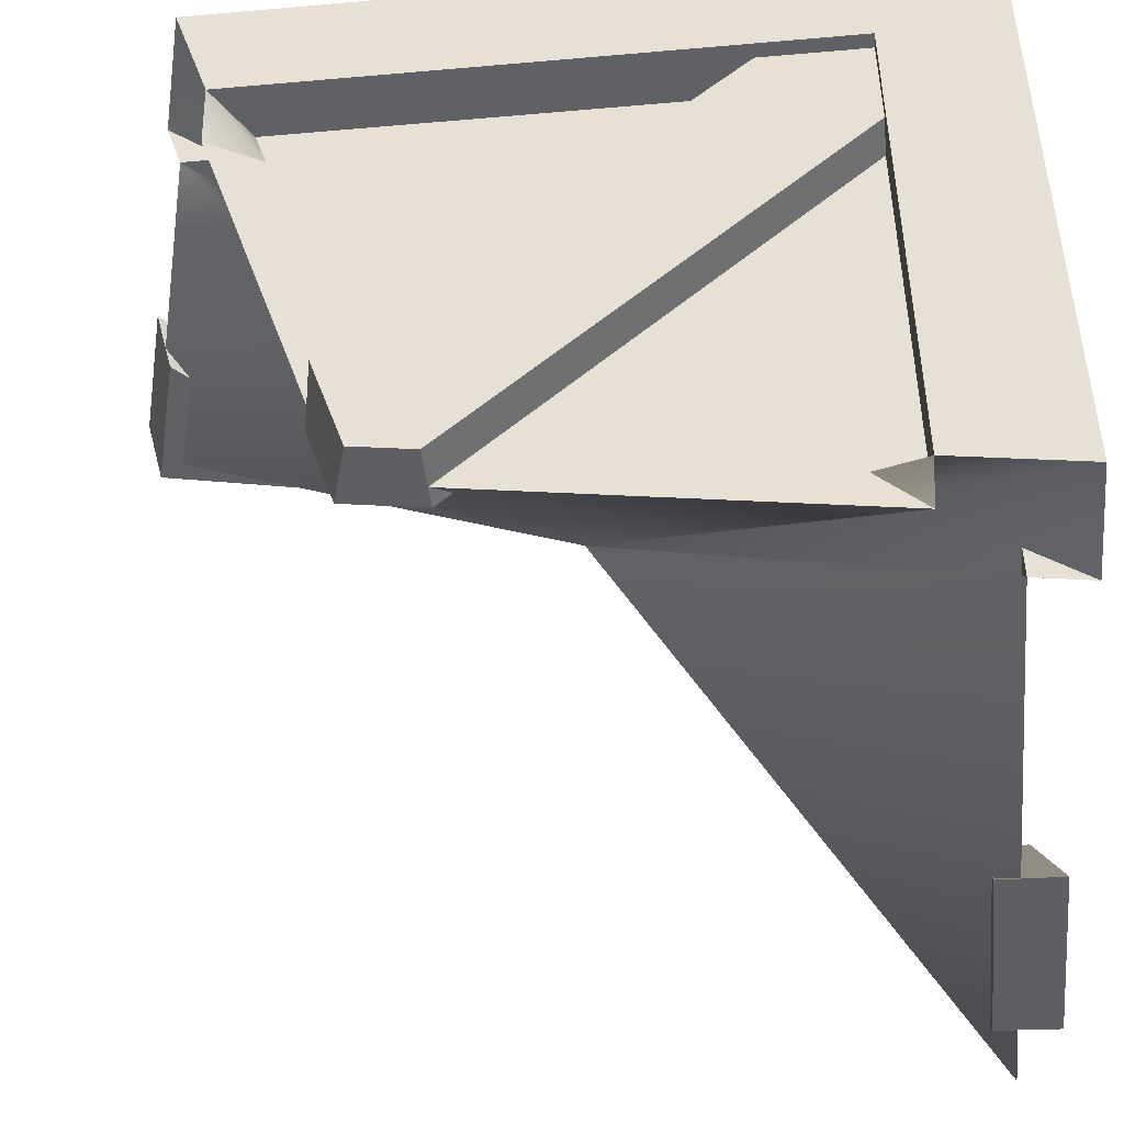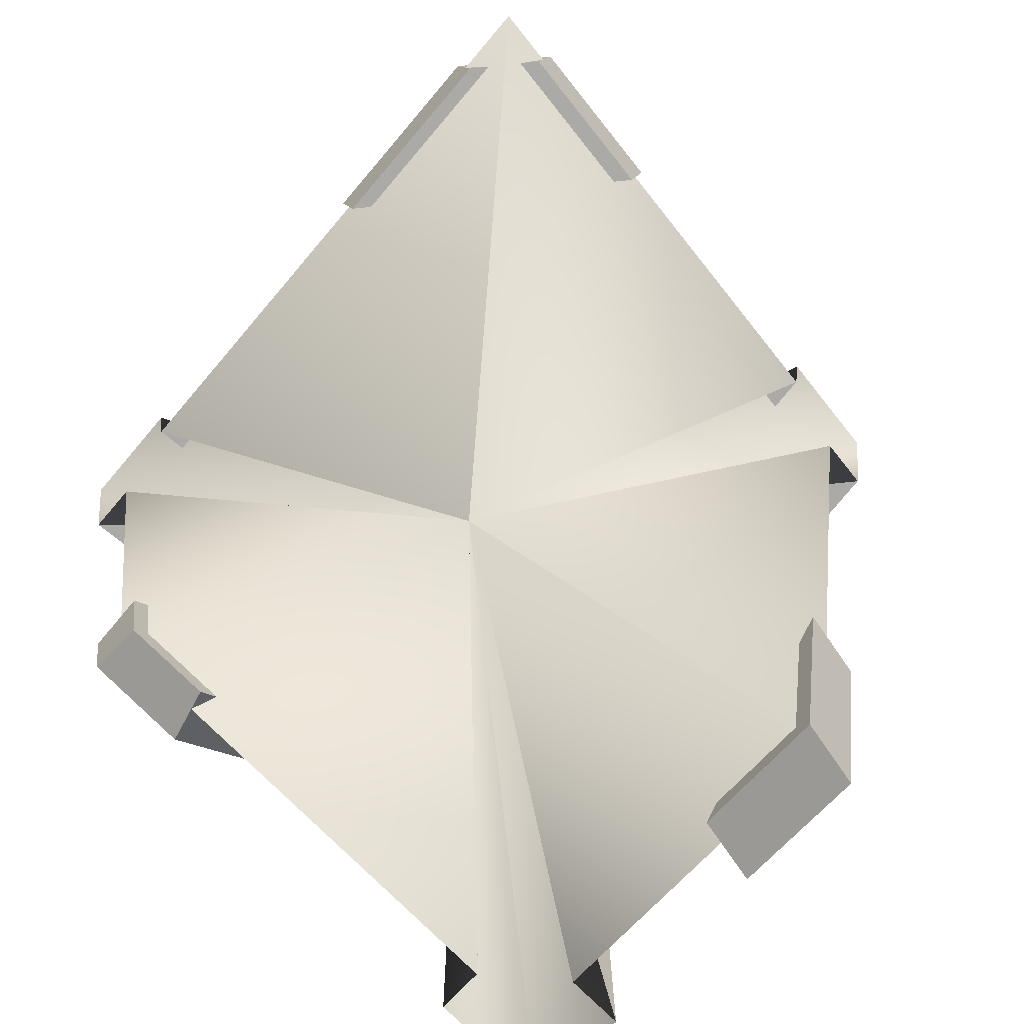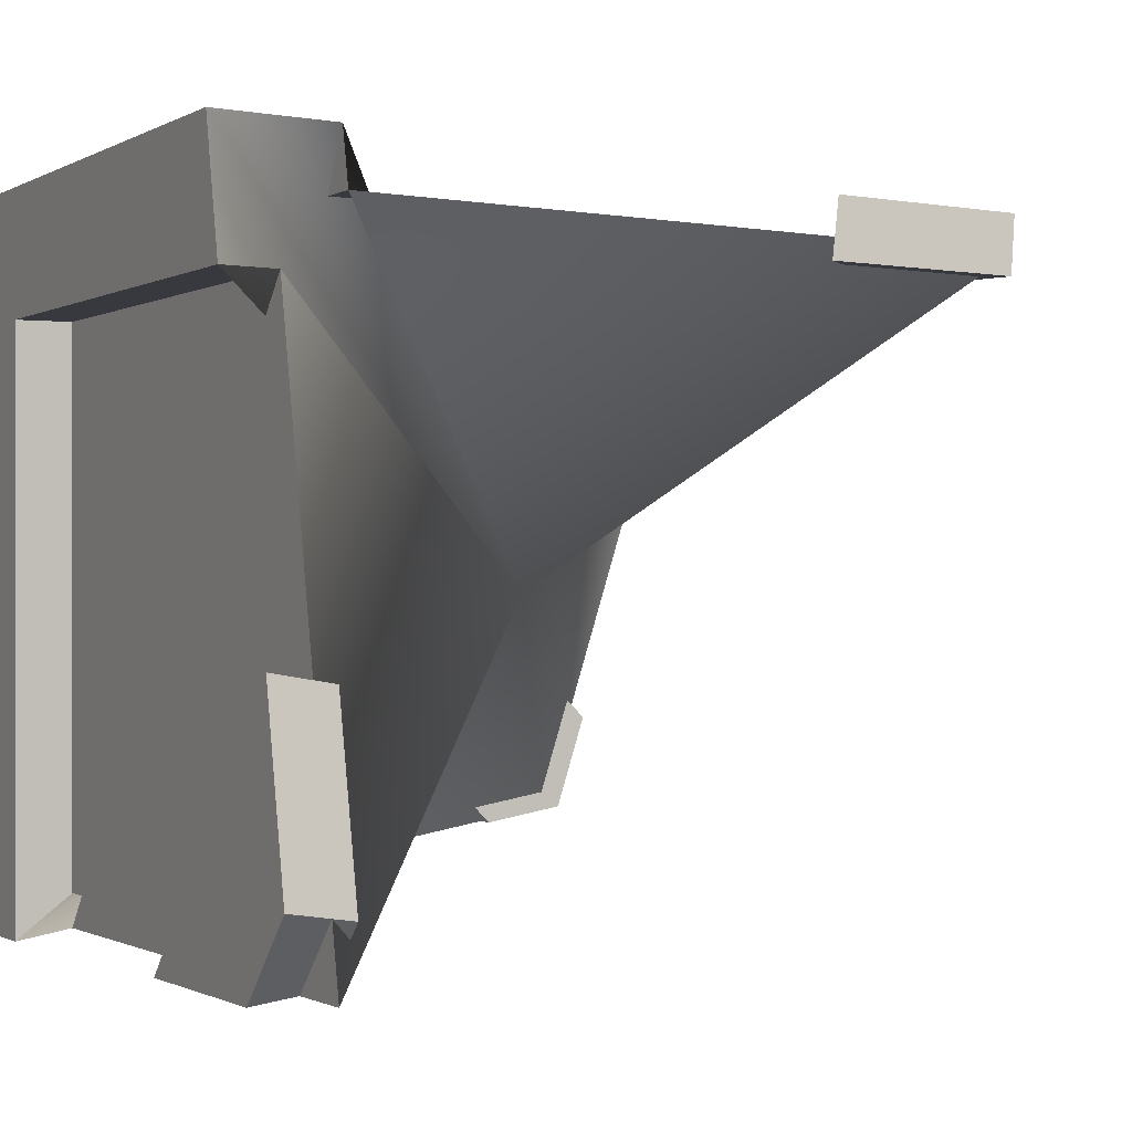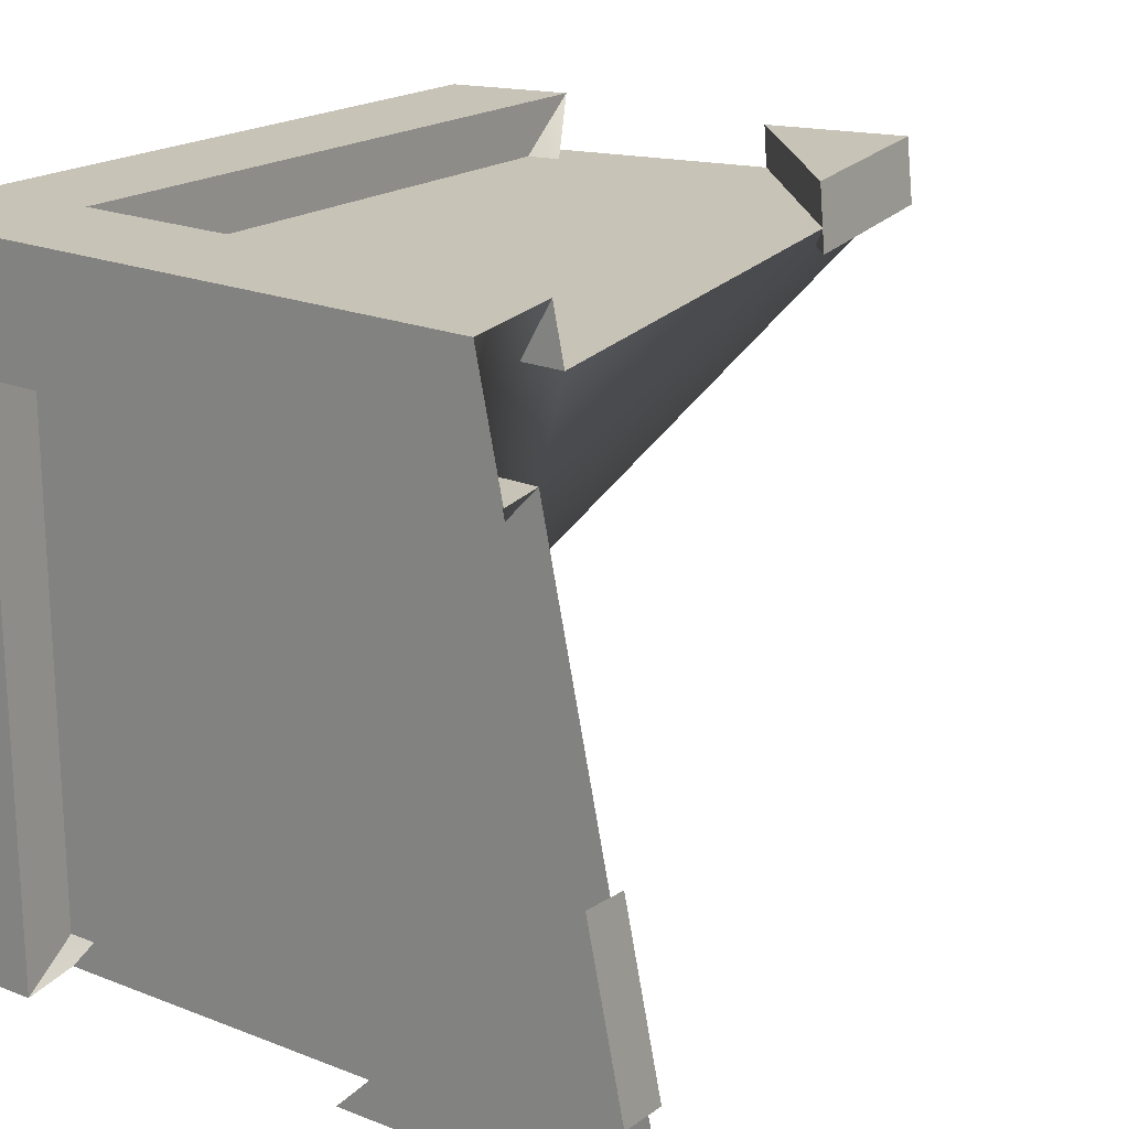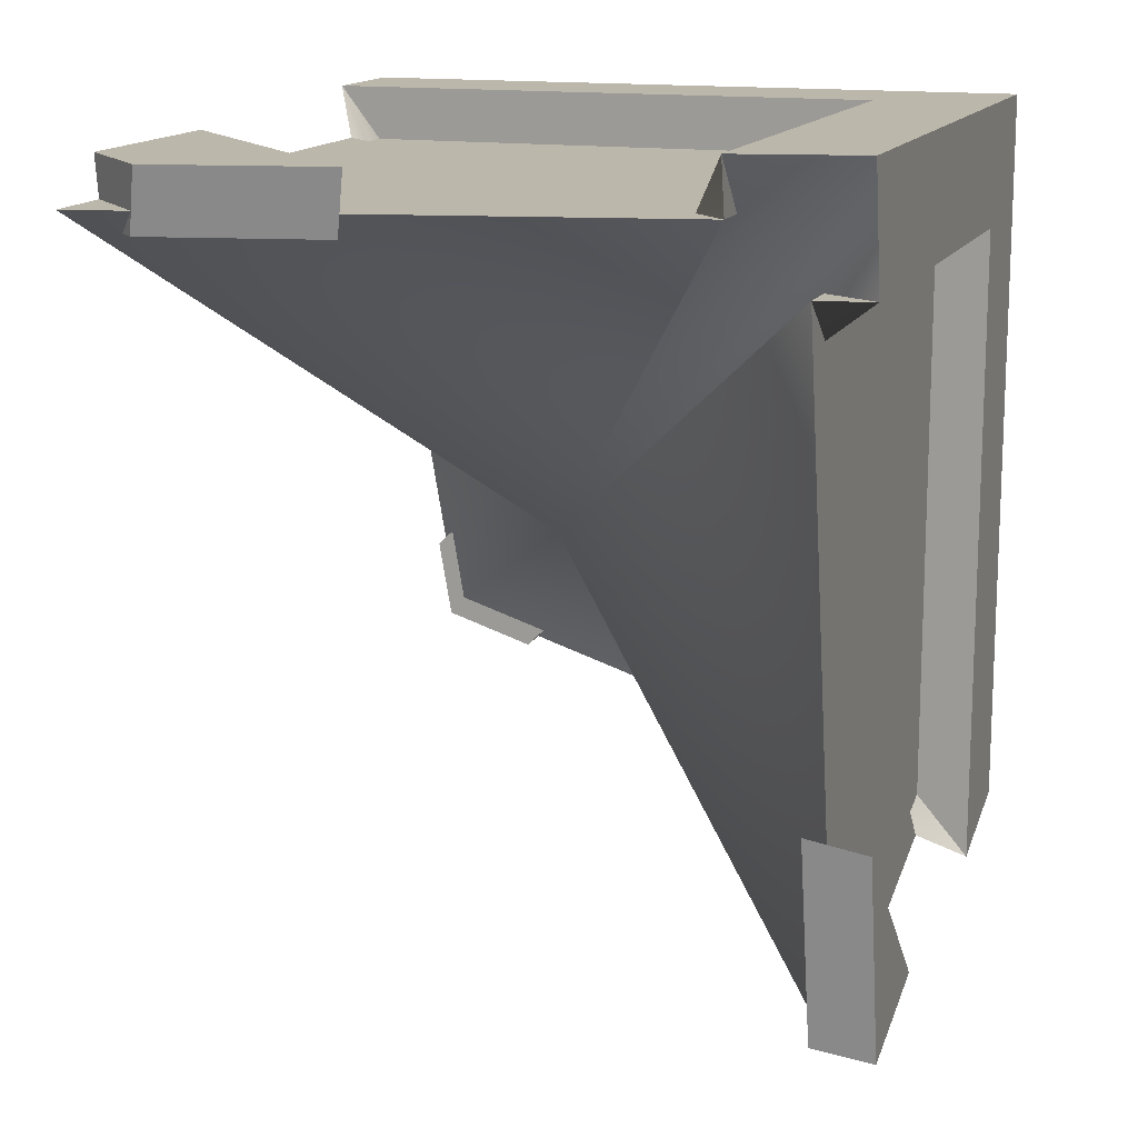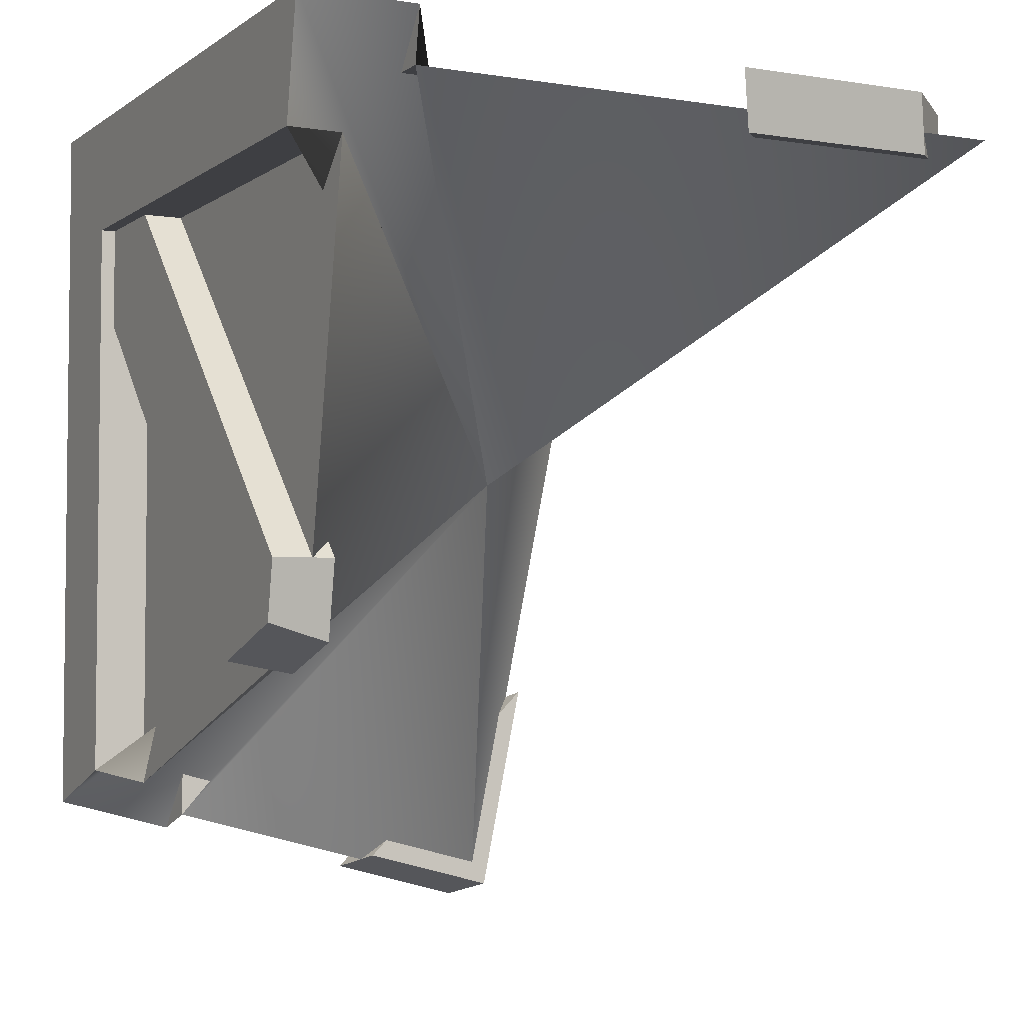
<metadata>
{"format":"obj","ext":"obj","renderer":"f3d","projection":"perspective","resolution":1024,"background":"white","views":[{"elev":-46.5,"azim":-84.3,"up":"+Y"},{"elev":-75.7,"azim":50.9,"up":"+Z"},{"elev":0.0,"azim":63.4,"up":"+Y"},{"elev":19.7,"azim":37.8,"up":"+Y"},{"elev":14.5,"azim":109.0,"up":"+Z"},{"elev":-4.2,"azim":-26.6,"up":"+Z"}]}
</metadata>
<code>
g CrateShard02
v 0.3324 0.9128 -1.403
v -0.1459 0.9128 -1.279
v 0.4855 0.9128 -0.6478
v 0.4291 1.12 -0.7042
v -0.1982 1.12 -1.331
v 0.2771 1.12 -1.455
v -0.8964 -1.129 1.272
v -0.1421 -0.08685 0.08336
v -0.8964 -1.16 1.455
v -0.1421 -0.08685 0.08336
v -1.306 -1.17 1.455
v -1.306 -1.099 1.046
v -1.123 -1.095 1.046
v -1.123 -0.8314 -0.473
v -1.123 0.7609 -0.9776
v -0.1421 -0.08685 0.08336
v -1.306 1.17 -1.06
v -1.306 0.7609 -0.9302
v -0.8964 1.17 -1.166
v -0.8964 0.9874 -1.108
v 0.3125 0.9874 -1.422
v -0.1421 -0.08685 0.08336
v 0.8123 0.9874 1.046
v 0.7728 1.17 1.046
v 0.8556 1.17 1.455
v 0.9443 0.7609 1.455
v 0.9073 0.7609 1.272
v 1.306 -1.077 1.272
v -1.123 0.7609 -0.9776
v -0.1421 -0.08685 0.08336
v -1.306 0.7609 -0.9302
v -0.8964 0.9874 1.046
v -0.8964 0.9874 -1.108
v 0.3125 0.9874 -1.422
v 0.8123 0.9874 1.046
v -1.306 1.17 1.455
v -0.8964 -1.16 1.455
v -1.306 -1.17 1.455
v -0.8964 0.7609 1.455
v 0.9443 0.7609 1.455
v 0.8556 1.17 1.455
v -1.306 1.17 1.455
v 0.7728 1.17 1.046
v 0.8556 1.17 1.455
v -0.8964 1.17 1.046
v -0.8964 1.17 -1.166
v -1.306 1.17 -1.06
v -1.306 1.17 1.455
v -1.306 0.7609 -0.9302
v -1.306 1.17 -1.06
v -1.306 0.7609 1.046
v -1.306 -1.099 1.046
v -1.306 -1.17 1.455
v -0.8964 0.7609 1.455
v -0.8964 0.7609 1.272
v -0.8964 -1.129 1.272
v -0.8964 -1.16 1.455
v -0.8964 1.17 1.046
v -0.8964 0.9874 1.046
v 0.8123 0.9874 1.046
v 0.7728 1.17 1.046
v -1.306 0.7609 1.046
v -1.123 0.7609 1.046
v -1.123 0.7609 -0.9776
v -1.306 0.7609 -0.9302
v -1.123 0.7609 -0.9776
v -1.123 0.7609 1.046
v -1.123 -1.095 1.046
v -1.123 -0.8314 -0.473
v -0.8964 0.9874 -1.108
v -0.8964 0.9874 1.046
v -0.8964 1.17 1.046
v -0.8964 1.17 -1.166
v 0.9073 0.7609 1.272
v -0.8964 0.7609 1.272
v -0.8964 0.7609 1.455
v 0.9443 0.7609 1.455
v -0.8964 -1.129 1.272
v -0.8964 0.7609 1.272
v 0.9073 0.7609 1.272
v 1.306 -1.077 1.272
v -1.123 -1.095 1.046
v -1.123 0.7609 1.046
v -1.306 0.7609 1.046
v -1.306 -1.099 1.046
v 0.4855 0.9128 -0.6478
v -0.1459 0.9128 -1.279
v -0.1982 1.12 -1.331
v 0.4291 1.12 -0.7042
v 1.282 -0.8433 1.405
v 1.018 -1.107 1.405
v 0.294 -1.124 1.405
v 1.156 -0.2622 1.405
v 1.055 -1.07 1.198
v 1.247 -0.8779 1.198
v 1.121 -0.2968 1.198
v 0.3309 -1.087 1.198
v 0.3309 -1.087 1.198
v 1.121 -0.2968 1.198
v 1.156 -0.2622 1.405
v 0.294 -1.124 1.405
v 1.018 -1.107 1.405
v 1.282 -0.8433 1.405
v 1.247 -0.8779 1.198
v 1.055 -1.07 1.198
v -1.048 0.7026 1.341
v -1.256 0.7026 1.341
v -1.256 0.8191 0.7504
v -1.048 0.8191 0.7504
v -1.256 0.7026 1.341
v -1.256 -0.8754 -0.2371
v -1.256 -0.841 -0.4355
v -1.256 -0.4809 -0.5496
v -1.256 0.8191 0.7504
v -1.048 -0.5218 -0.5905
v -1.048 0.8191 0.7504
v -1.256 0.8191 0.7504
v -1.256 -0.4809 -0.5496
v -1.048 -0.826 -0.4941
v -1.048 -0.8713 -0.233
v -1.048 0.7026 1.341
v -1.048 -0.5218 -0.5905
v -1.048 0.8191 0.7504
v -1.256 -0.8754 -0.2371
v -1.256 0.7026 1.341
v -1.048 0.7026 1.341
v -1.048 -0.8713 -0.233
v 1.306 -1.077 1.272
v -0.1421 -0.08685 0.08336
v -0.1421 -0.08685 0.08336
v -0.8964 -1.129 1.272
v 0.4855 0.9128 -0.6478
v 0.4291 1.12 -0.7042
v 0.2771 1.12 -1.455
v 0.3324 0.9128 -1.403
v 0.3324 0.9128 -1.403
v 0.2771 1.12 -1.455
v -0.1982 1.12 -1.331
v -0.1459 0.9128 -1.279
v 1.247 -0.8779 1.198
v 1.282 -0.8433 1.405
v 1.156 -0.2622 1.405
v 1.121 -0.2968 1.198
v 0.3309 -1.087 1.198
v 0.294 -1.124 1.405
v 1.018 -1.107 1.405
v 1.055 -1.07 1.198
v -1.256 -0.8754 -0.2371
v -1.048 -0.8713 -0.233
v -1.048 -0.826 -0.4941
v -1.256 -0.841 -0.4355
v -1.256 -0.841 -0.4355
v -1.048 -0.826 -0.4941
v -1.048 -0.5218 -0.5905
v -1.256 -0.4809 -0.5496
g CrateShard02_0
f 3 2 1
f 6 5 4
f 9 8 7
f 11 10 9
f 12 10 11
f 13 10 12
f 14 10 13
f 15 10 14
f 10 16 9
f 16 10 17
f 17 10 18
f 19 16 17
f 20 16 19
f 21 16 20
f 22 16 21
f 23 22 21
f 24 22 23
f 25 22 24
f 26 22 25
f 27 22 26
f 28 22 27
f 31 30 29
f 34 33 32
f 35 34 32
f 38 37 36
f 37 39 36
f 36 39 40
f 41 36 40
f 44 43 42
f 43 45 42
f 42 45 46
f 47 42 46
f 50 49 48
f 49 51 48
f 48 51 52
f 53 48 52
f 56 55 54
f 57 56 54
f 60 59 58
f 61 60 58
f 64 63 62
f 65 64 62
f 68 67 66
f 69 68 66
f 72 71 70
f 73 72 70
f 76 75 74
f 77 76 74
f 80 79 78
f 81 80 78
f 84 83 82
f 85 84 82
f 88 87 86
f 89 88 86
f 92 91 90
f 93 92 90
f 96 95 94
f 97 96 94
f 100 99 98
f 101 100 98
f 104 103 102
f 105 104 102
f 108 107 106
f 109 108 106
f 112 111 110
f 110 113 112
f 110 114 113
f 117 116 115
f 118 117 115
f 121 120 119
f 119 122 121
f 122 123 121
f 126 125 124
f 127 126 124
f 130 129 128
f 131 130 128
f 134 133 132
f 135 134 132
f 138 137 136
f 139 138 136
f 142 141 140
f 143 142 140
f 146 145 144
f 147 146 144
f 150 149 148
f 151 150 148
f 154 153 152
f 155 154 152

</code>
